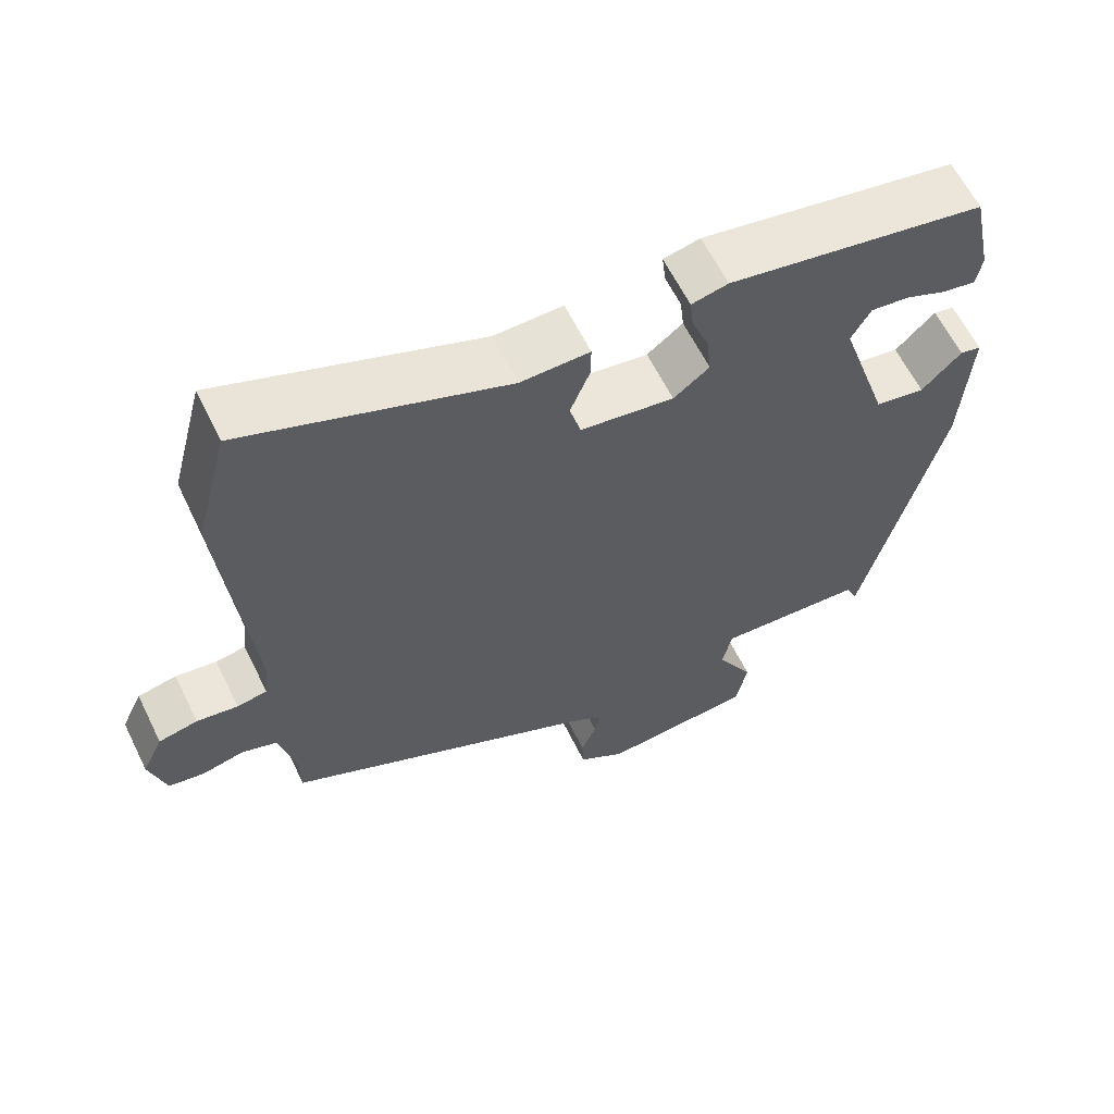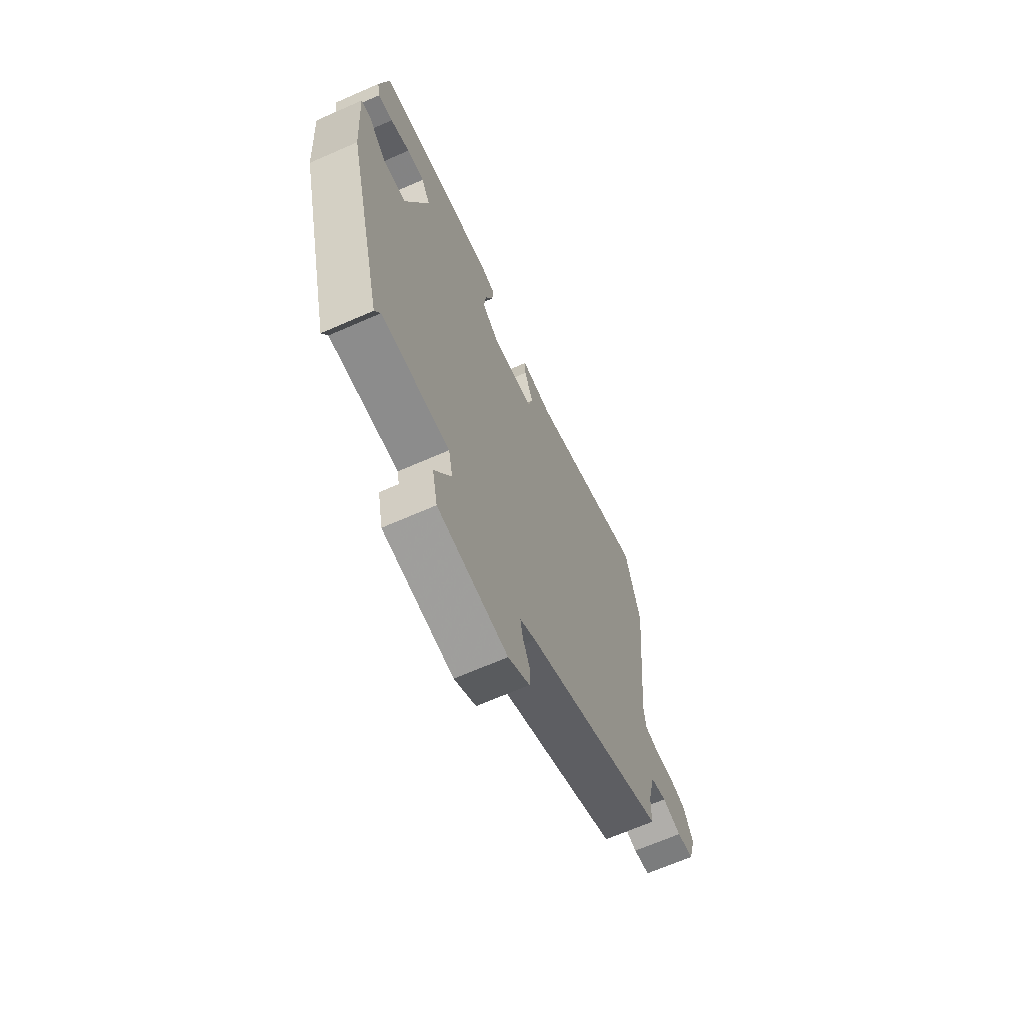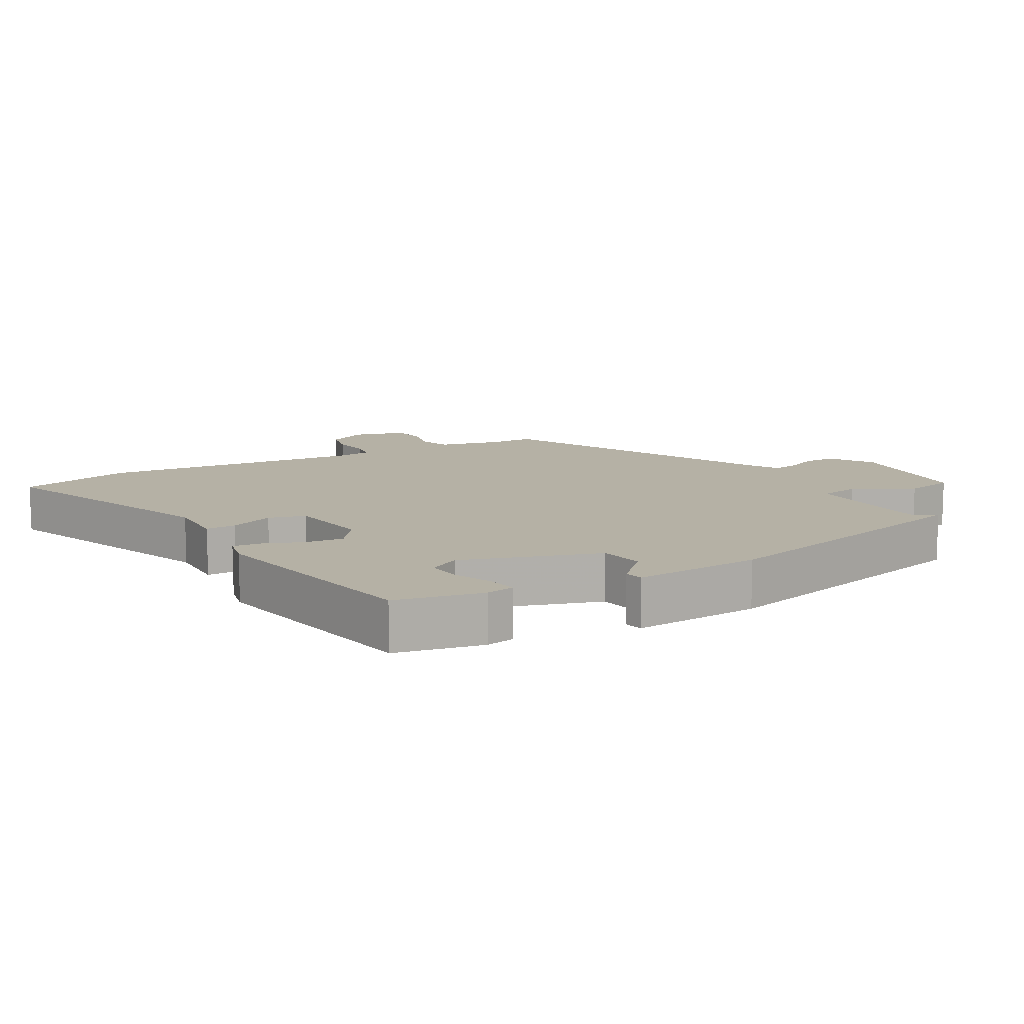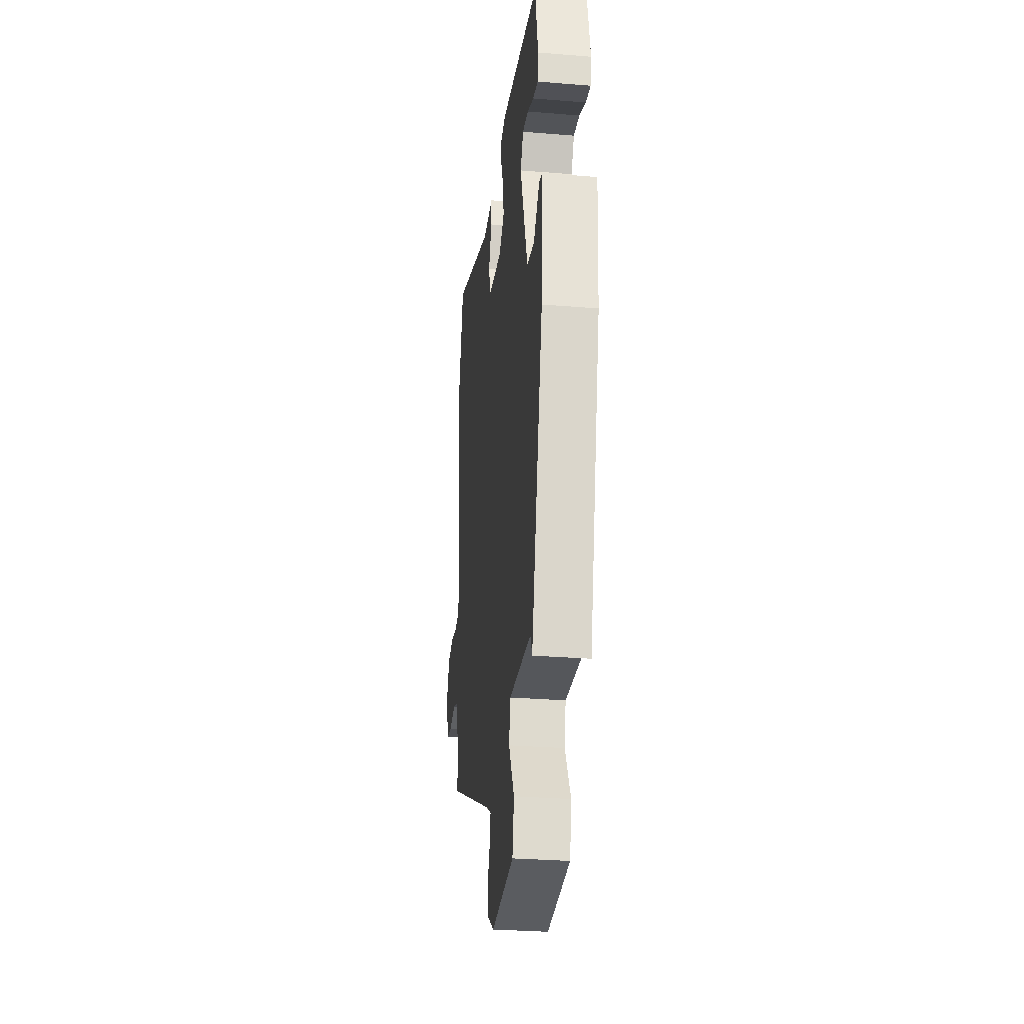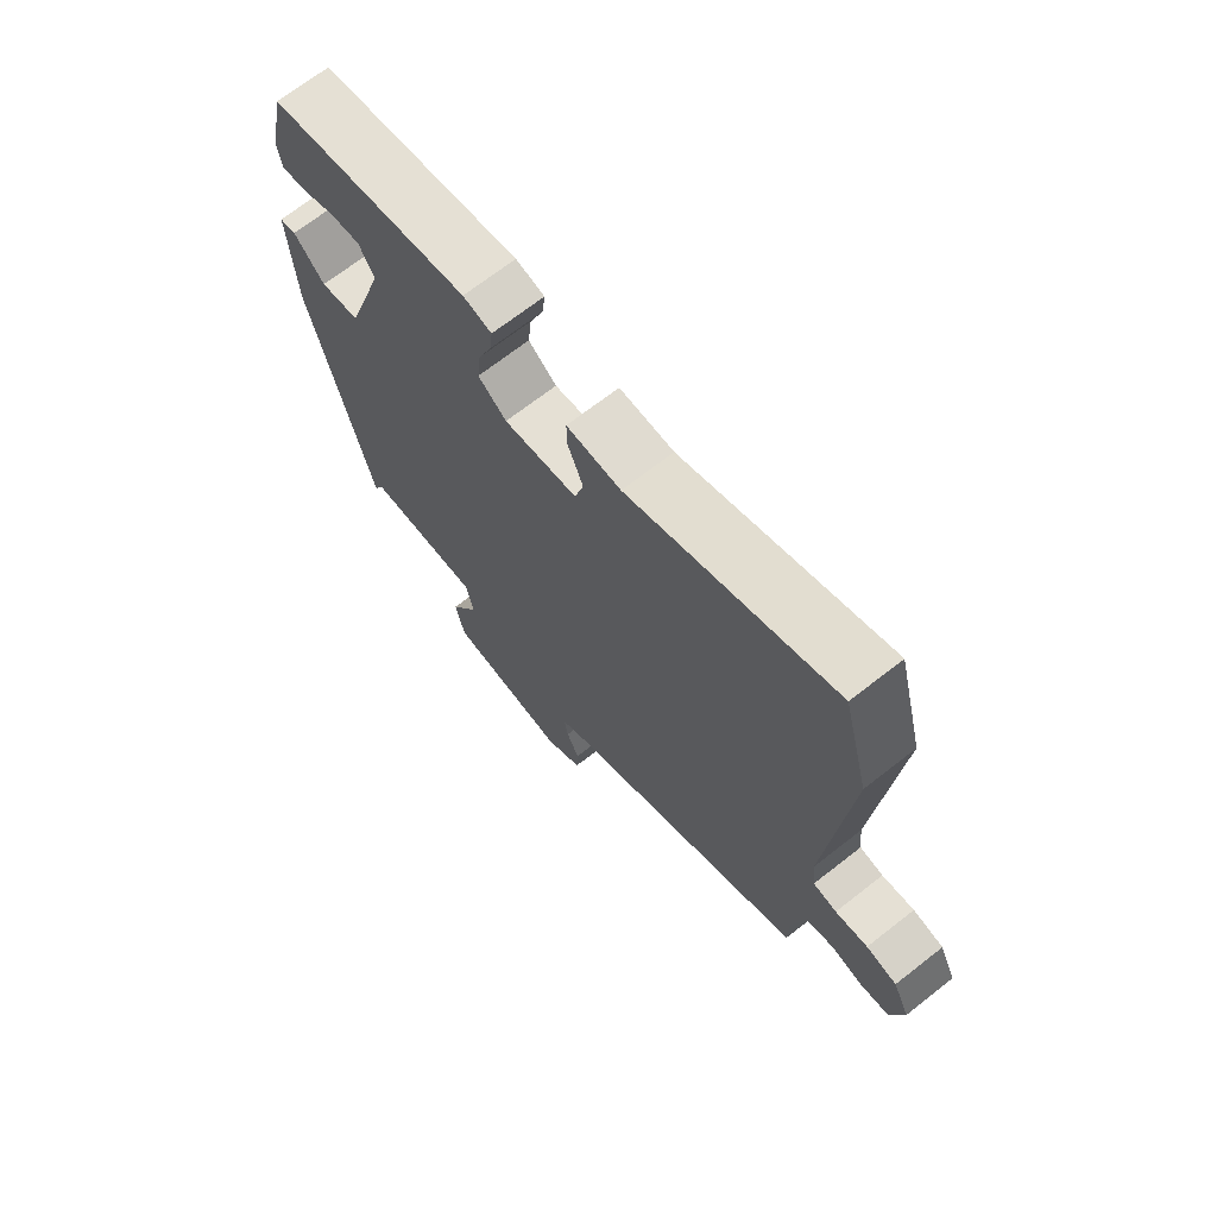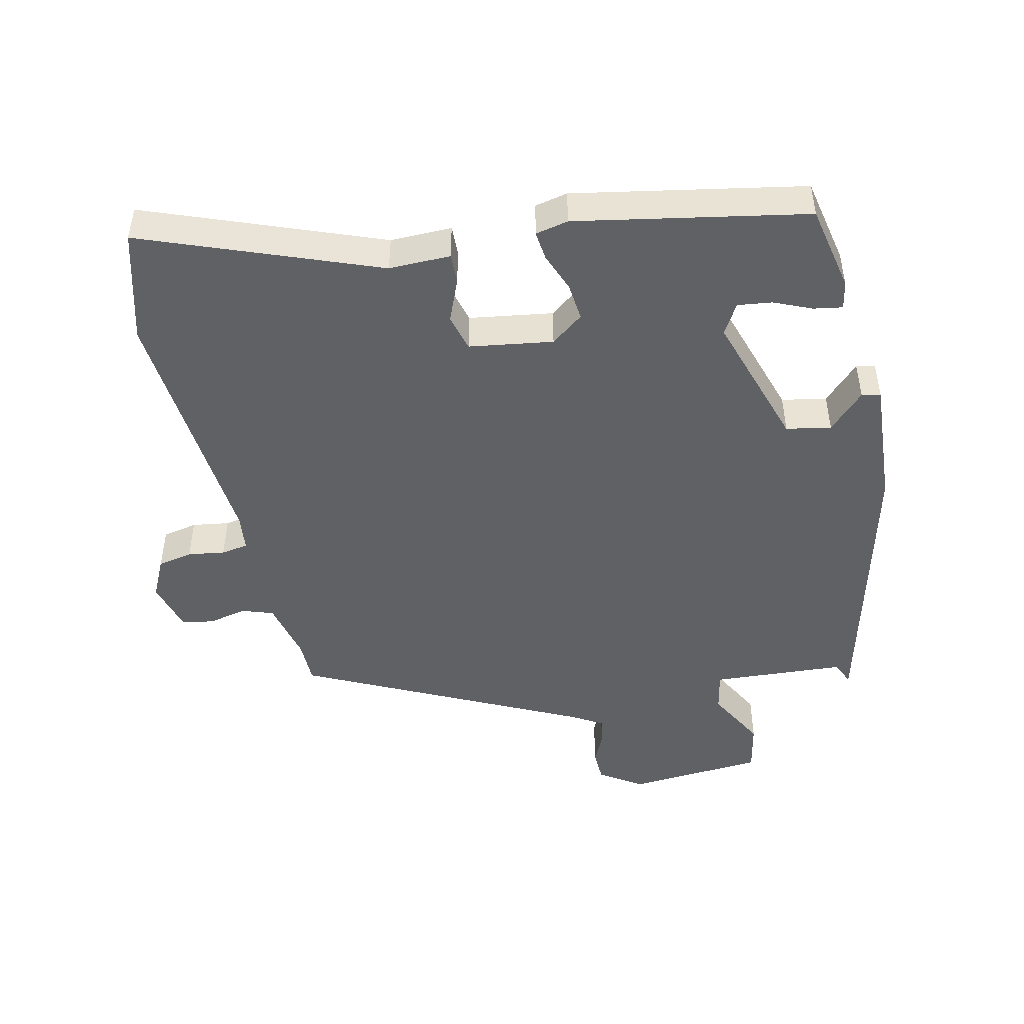
<metadata>
{"format":"obj","ext":"obj","renderer":"f3d","projection":"perspective","resolution":1024,"background":"white","views":[{"elev":61.9,"azim":-26.2,"up":"+Z"},{"elev":-67.0,"azim":113.8,"up":"+Z"},{"elev":11.8,"azim":60.2,"up":"+Y"},{"elev":-29.6,"azim":83.1,"up":"+Z"},{"elev":69.1,"azim":-128.1,"up":"+Z"},{"elev":-47.7,"azim":12.3,"up":"+Y"}]}
</metadata>
<code>
v 0.433 0.07 -0.506
v 0.417 0.07 -0.471
v 0.219 0.07 -0.46
v 0.207 0.07 -0.52
v 0.256 0.07 -0.609
v 0.241 0.07 -0.683
v 0.038 0.07 -0.7
v -0.025 0.07 -0.659
v -0.027 0.07 -0.612
v -0.006 0.07 -0.565
v 0.001 0.07 -0.526
v -0.045 0.07 -0.499
v -0.459 0.07 -0.301
v -0.46 0.07 -0.235
v -0.482 0.07 -0.143
v -0.529 0.07 -0.127
v -0.585 0.07 -0.14
v -0.633 0.07 -0.132
v -0.655 0.07 -0.055
v -0.627 0.07 0.004
v -0.575 0.07 0.015
v -0.52 0.07 0.007
v -0.48 0.07 0.014
v -0.474 0.07 0.068
v -0.511 0.07 0.457
v -0.467 0.07 0.626
v -0.118 0.07 0.495
v -0.026 0.07 0.497
v -0.027 0.07 0.452
v -0.053 0.07 0.387
v -0.038 0.07 0.332
v 0.087 0.07 0.314
v 0.135 0.07 0.351
v 0.129 0.07 0.407
v 0.106 0.07 0.466
v 0.101 0.07 0.509
v 0.15 0.07 0.52
v 0.494 0.07 0.458
v 0.521 0.07 0.328
v 0.513 0.07 0.286
v 0.47 0.07 0.293
v 0.413 0.07 0.317
v 0.362 0.07 0.323
v 0.336 0.07 0.277
v 0.402 0.07 0.073
v 0.469 0.07 0.061
v 0.522 0.07 0.115
v 0.55 0.07 0.109
v 0.538 0.07 -0.082
v 0.433 0 -0.506
v 0.417 0 -0.471
v 0.219 0 -0.46
v 0.207 0 -0.52
v 0.256 0 -0.609
v 0.241 0 -0.683
v 0.038 0 -0.7
v -0.025 0 -0.659
v -0.027 0 -0.612
v -0.006 0 -0.565
v 0.001 0 -0.526
v -0.045 0 -0.499
v -0.459 0 -0.301
v -0.46 0 -0.235
v -0.482 0 -0.143
v -0.529 0 -0.127
v -0.585 0 -0.14
v -0.633 0 -0.132
v -0.655 0 -0.055
v -0.627 0 0.004
v -0.575 0 0.015
v -0.52 0 0.007
v -0.48 0 0.014
v -0.474 0 0.068
v -0.511 0 0.457
v -0.467 0 0.626
v -0.118 0 0.495
v -0.026 0 0.497
v -0.027 0 0.452
v -0.053 0 0.387
v -0.038 0 0.332
v 0.087 0 0.314
v 0.135 0 0.351
v 0.129 0 0.407
v 0.106 0 0.466
v 0.101 0 0.509
v 0.15 0 0.52
v 0.494 0 0.458
v 0.521 0 0.328
v 0.513 0 0.286
v 0.47 0 0.293
v 0.413 0 0.317
v 0.362 0 0.323
v 0.336 0 0.277
v 0.402 0 0.073
v 0.469 0 0.061
v 0.522 0 0.115
v 0.55 0 0.109
v 0.538 0 -0.082
f 49 1 2
f 48 49 2
f 47 48 2
f 46 47 2
f 45 46 2 3
f 44 45 3
f 40 41 42
f 39 40 42
f 38 39 42
f 37 38 42
f 36 37 42
f 35 36 42
f 34 35 42 43
f 33 34 43 44
f 27 28 29 30
f 27 30 31
f 26 27 31
f 25 26 31
f 24 25 31
f 23 24 31 32
f 20 21 22
f 19 20 22
f 18 19 22
f 17 18 22
f 16 17 22
f 15 16 22 23
f 14 15 23 32
f 44 3 4
f 33 44 4
f 32 33 4
f 14 32 4
f 13 14 4
f 12 13 4
f 7 8 9 10
f 7 10 11
f 6 7 11
f 5 6 11
f 4 5 11 12
f 51 50 98
f 51 98 97
f 51 97 96
f 51 96 95
f 52 51 95 94
f 52 94 93
f 91 90 89
f 91 89 88
f 91 88 87
f 91 87 86
f 91 86 85
f 91 85 84
f 92 91 84 83
f 93 92 83 82
f 79 78 77 76
f 80 79 76
f 80 76 75
f 80 75 74
f 80 74 73
f 81 80 73 72
f 71 70 69
f 71 69 68
f 71 68 67
f 71 67 66
f 71 66 65
f 72 71 65 64
f 81 72 64 63
f 53 52 93
f 53 93 82
f 53 82 81
f 53 81 63
f 53 63 62
f 53 62 61
f 59 58 57 56
f 60 59 56
f 60 56 55
f 60 55 54
f 61 60 54 53
f 1 50 51 2
f 2 51 52 3
f 3 52 53 4
f 4 53 54 5
f 5 54 55 6
f 6 55 56 7
f 7 56 57 8
f 8 57 58 9
f 9 58 59 10
f 10 59 60 11
f 11 60 61 12
f 12 61 62 13
f 13 62 63 14
f 14 63 64 15
f 15 64 65 16
f 16 65 66 17
f 17 66 67 18
f 18 67 68 19
f 19 68 69 20
f 20 69 70 21
f 21 70 71 22
f 22 71 72 23
f 23 72 73 24
f 24 73 74 25
f 25 74 75 26
f 26 75 76 27
f 27 76 77 28
f 28 77 78 29
f 29 78 79 30
f 30 79 80 31
f 31 80 81 32
f 32 81 82 33
f 33 82 83 34
f 34 83 84 35
f 35 84 85 36
f 36 85 86 37
f 37 86 87 38
f 38 87 88 39
f 39 88 89 40
f 40 89 90 41
f 41 90 91 42
f 42 91 92 43
f 43 92 93 44
f 44 93 94 45
f 45 94 95 46
f 46 95 96 47
f 47 96 97 48
f 48 97 98 49
f 49 98 50 1

</code>
